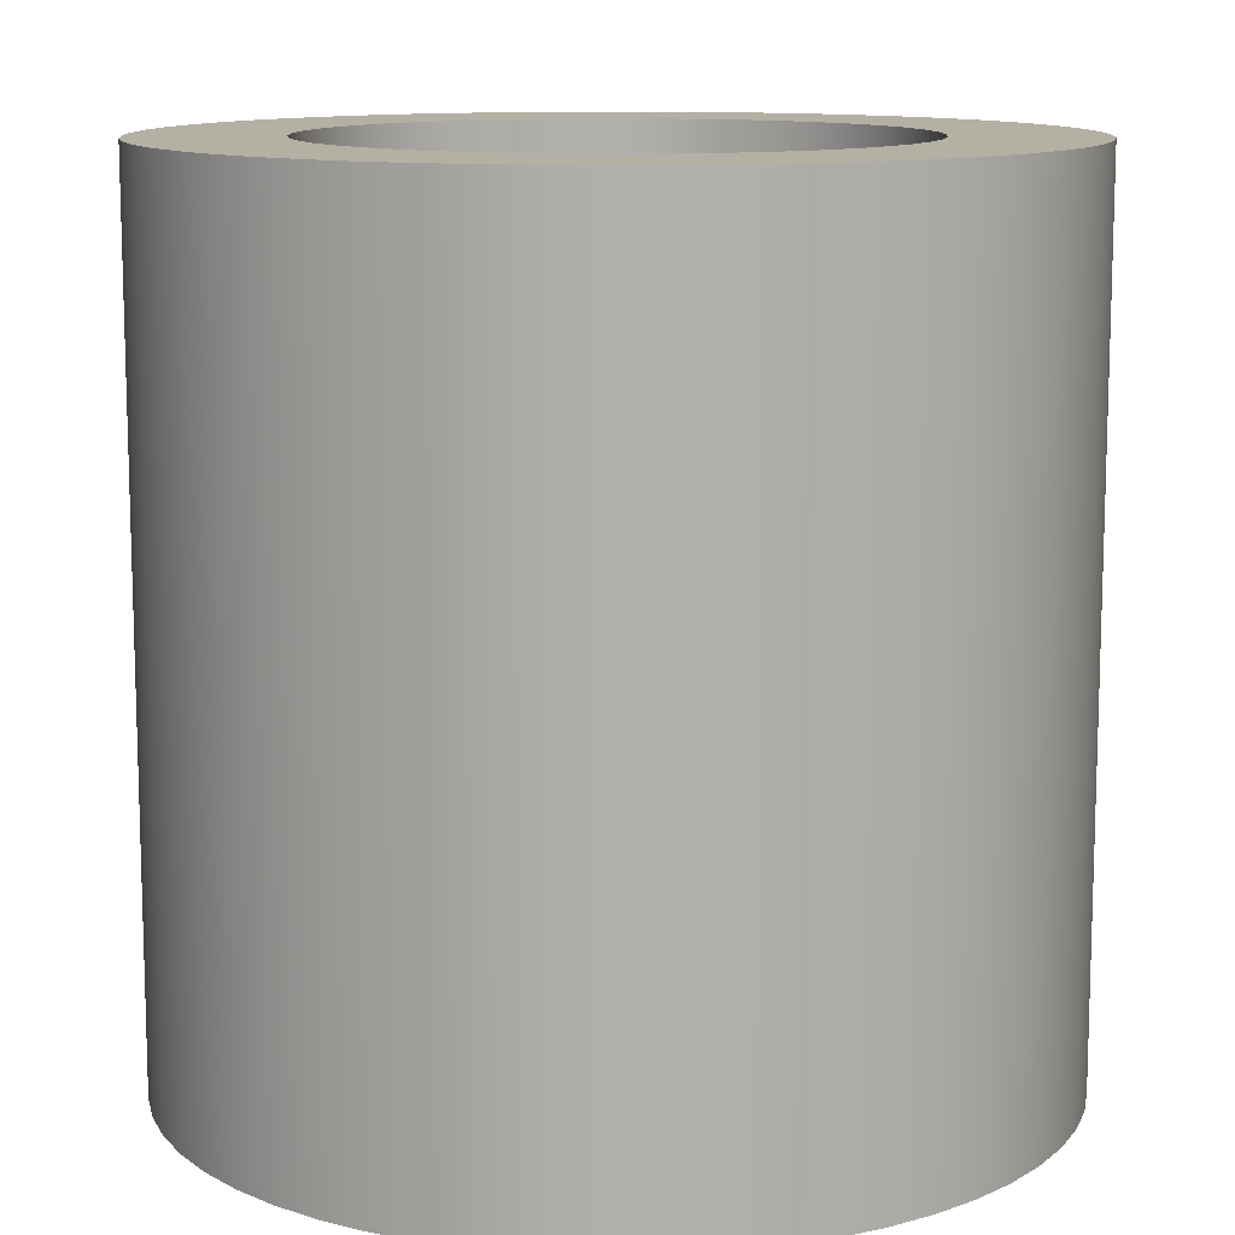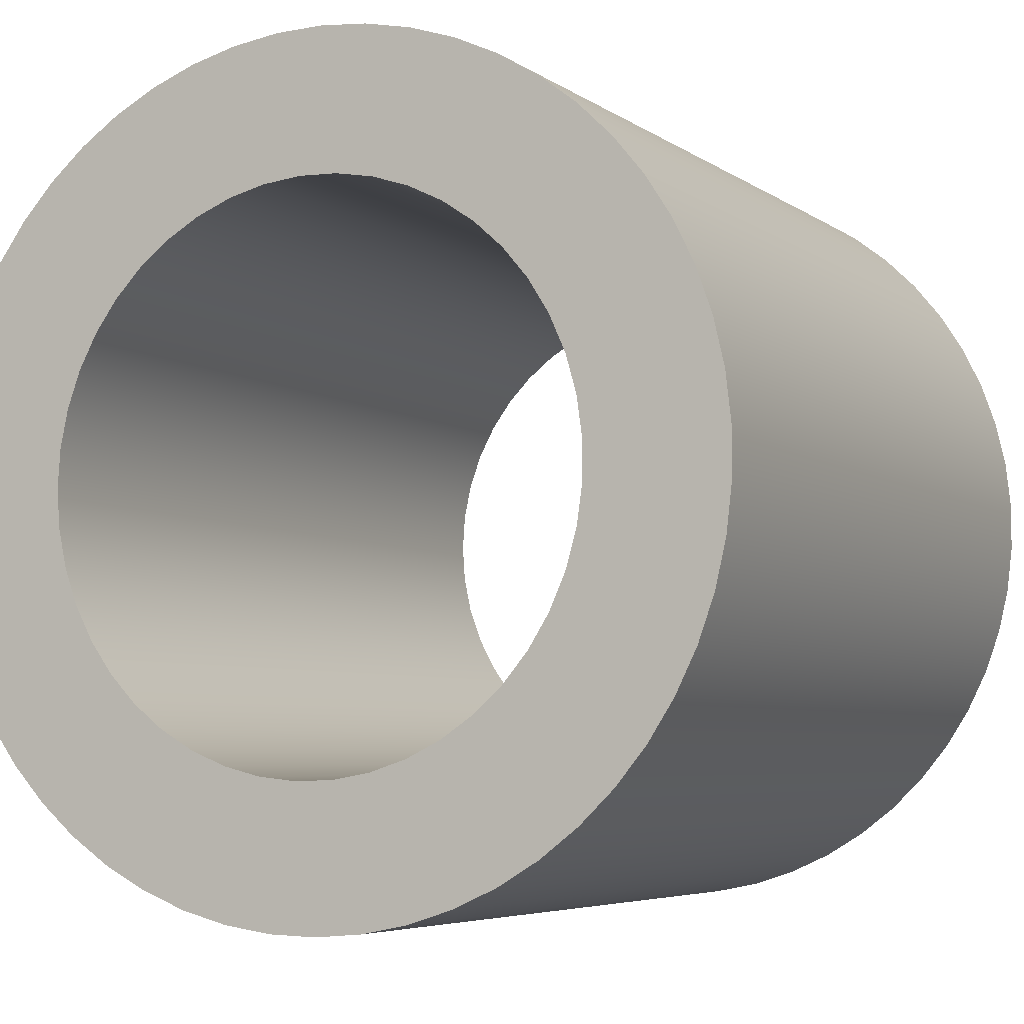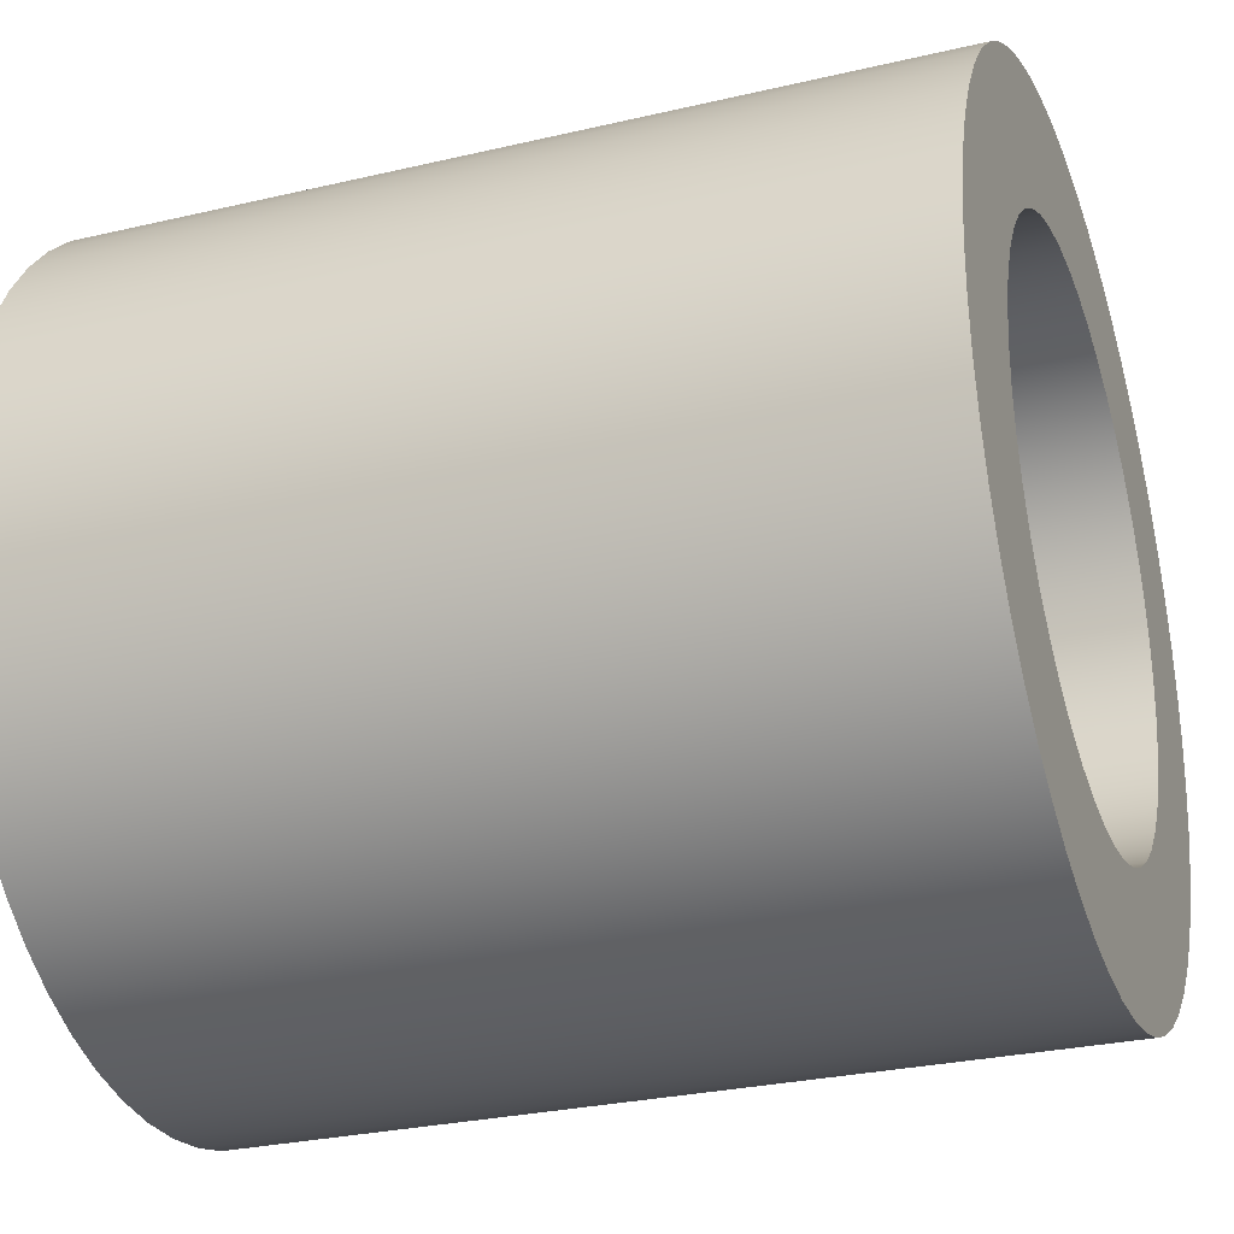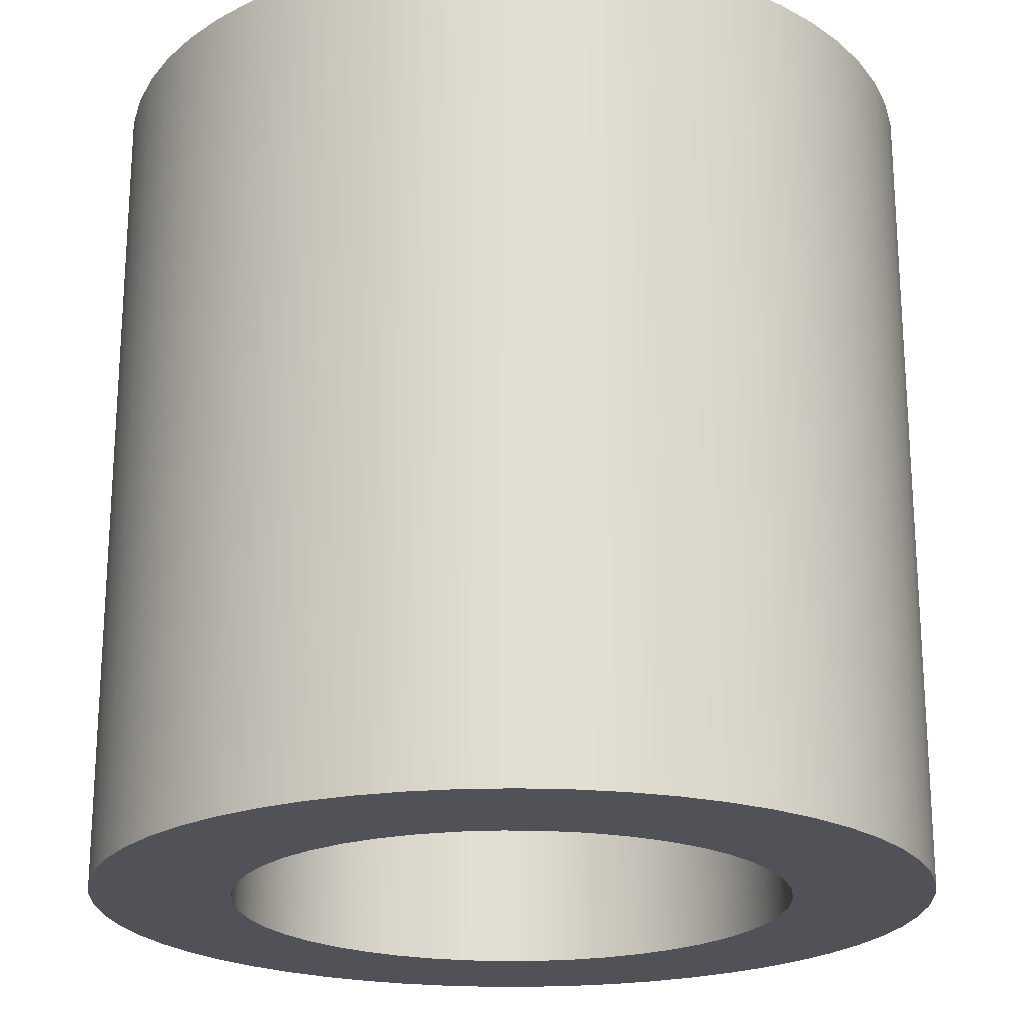
<metadata>
{"format":"obj","ext":"obj","renderer":"f3d","projection":"perspective","resolution":1024,"background":"white","views":[{"elev":11.6,"azim":75.8,"up":"+Z"},{"elev":-5.2,"azim":26.7,"up":"+Y"},{"elev":-28.3,"azim":109.6,"up":"+Y"},{"elev":-21.6,"azim":79.7,"up":"+Z"}]}
</metadata>
<code>
v 6.3 10 0.6
v 6.302 9.972 0.6
v 6.308 9.945 0.6
v 6.317 9.919 0.6
v 6.33 9.894 0.6
v 6.347 9.871 0.6
v 6.366 9.851 0.6
v 6.388 9.834 0.6
v 6.412 9.82 0.6
v 6.438 9.81 0.6
v 6.465 9.803 0.6
v 6.493 9.8 0.6
v 6.521 9.801 0.6
v 6.548 9.806 0.6
v 6.575 9.815 0.6
v 6.6 9.827 0.6
v 6.623 9.842 0.6
v 6.644 9.861 0.6
v 6.662 9.882 0.6
v 6.677 9.906 0.6
v 6.688 9.932 0.6
v 6.696 9.958 0.6
v 6.7 9.986 0.6
v 6.7 10.01 0.6
v 6.696 10.04 0.6
v 6.688 10.07 0.6
v 6.677 10.09 0.6
v 6.662 10.12 0.6
v 6.644 10.14 0.6
v 6.623 10.16 0.6
v 6.6 10.17 0.6
v 6.575 10.19 0.6
v 6.548 10.19 0.6
v 6.521 10.2 0.6
v 6.493 10.2 0.6
v 6.465 10.2 0.6
v 6.438 10.19 0.6
v 6.412 10.18 0.6
v 6.388 10.17 0.6
v 6.366 10.15 0.6
v 6.347 10.13 0.6
v 6.33 10.11 0.6
v 6.317 10.08 0.6
v 6.308 10.06 0.6
v 6.302 10.03 0.6
v 6.3 10 0
v 6.302 10.03 0
v 6.308 10.06 0
v 6.317 10.08 0
v 6.33 10.11 0
v 6.347 10.13 0
v 6.366 10.15 0
v 6.388 10.17 0
v 6.412 10.18 0
v 6.438 10.19 0
v 6.465 10.2 0
v 6.493 10.2 0
v 6.521 10.2 0
v 6.548 10.19 0
v 6.575 10.19 0
v 6.6 10.17 0
v 6.623 10.16 0
v 6.644 10.14 0
v 6.662 10.12 0
v 6.677 10.09 0
v 6.688 10.07 0
v 6.696 10.04 0
v 6.7 10.01 0
v 6.7 9.986 0
v 6.696 9.958 0
v 6.688 9.932 0
v 6.677 9.906 0
v 6.662 9.882 0
v 6.644 9.861 0
v 6.623 9.842 0
v 6.6 9.827 0
v 6.575 9.815 0
v 6.548 9.806 0
v 6.521 9.801 0
v 6.493 9.8 0
v 6.465 9.803 0
v 6.438 9.81 0
v 6.412 9.82 0
v 6.388 9.834 0
v 6.366 9.851 0
v 6.347 9.871 0
v 6.33 9.894 0
v 6.317 9.919 0
v 6.308 9.945 0
v 6.302 9.972 0
v 6.3 10 0.6
v 6.3 10 0
v 6.2 10 0.6
v 6.202 10.03 0.6
v 6.208 10.07 0.6
v 6.217 10.1 0.6
v 6.231 10.13 0.6
v 6.248 10.16 0.6
v 6.268 10.19 0.6
v 6.291 10.22 0.6
v 6.317 10.24 0.6
v 6.345 10.26 0.6
v 6.375 10.27 0.6
v 6.407 10.29 0.6
v 6.44 10.29 0.6
v 6.474 10.3 0.6
v 6.509 10.3 0.6
v 6.543 10.3 0.6
v 6.576 10.29 0.6
v 6.609 10.28 0.6
v 6.64 10.27 0.6
v 6.669 10.25 0.6
v 6.696 10.23 0.6
v 6.721 10.2 0.6
v 6.743 10.18 0.6
v 6.761 10.15 0.6
v 6.776 10.12 0.6
v 6.788 10.08 0.6
v 6.796 10.05 0.6
v 6.8 10.02 0.6
v 6.8 9.983 0.6
v 6.796 9.949 0.6
v 6.788 9.915 0.6
v 6.776 9.883 0.6
v 6.761 9.852 0.6
v 6.743 9.824 0.6
v 6.721 9.797 0.6
v 6.696 9.773 0.6
v 6.669 9.752 0.6
v 6.64 9.735 0.6
v 6.609 9.72 0.6
v 6.576 9.71 0.6
v 6.543 9.703 0.6
v 6.509 9.7 0.6
v 6.474 9.701 0.6
v 6.44 9.706 0.6
v 6.407 9.715 0.6
v 6.375 9.727 0.6
v 6.345 9.743 0.6
v 6.317 9.762 0.6
v 6.291 9.785 0.6
v 6.268 9.81 0.6
v 6.248 9.838 0.6
v 6.231 9.868 0.6
v 6.217 9.899 0.6
v 6.208 9.932 0.6
v 6.202 9.966 0.6
v 6.2 10 0
v 6.202 9.966 0
v 6.208 9.932 0
v 6.217 9.899 0
v 6.231 9.868 0
v 6.248 9.838 0
v 6.268 9.81 0
v 6.291 9.785 0
v 6.317 9.762 0
v 6.345 9.743 0
v 6.375 9.727 0
v 6.407 9.715 0
v 6.44 9.706 0
v 6.474 9.701 0
v 6.509 9.7 0
v 6.543 9.703 0
v 6.576 9.71 0
v 6.609 9.72 0
v 6.64 9.735 0
v 6.669 9.752 0
v 6.696 9.773 0
v 6.721 9.797 0
v 6.743 9.824 0
v 6.761 9.852 0
v 6.776 9.883 0
v 6.788 9.915 0
v 6.796 9.949 0
v 6.8 9.983 0
v 6.8 10.02 0
v 6.796 10.05 0
v 6.788 10.08 0
v 6.776 10.12 0
v 6.761 10.15 0
v 6.743 10.18 0
v 6.721 10.2 0
v 6.696 10.23 0
v 6.669 10.25 0
v 6.64 10.27 0
v 6.609 10.28 0
v 6.576 10.29 0
v 6.543 10.3 0
v 6.509 10.3 0
v 6.474 10.3 0
v 6.44 10.29 0
v 6.407 10.29 0
v 6.375 10.27 0
v 6.345 10.26 0
v 6.317 10.24 0
v 6.291 10.22 0
v 6.268 10.19 0
v 6.248 10.16 0
v 6.231 10.13 0
v 6.217 10.1 0
v 6.208 10.07 0
v 6.202 10.03 0
v 6.2 10 0
v 6.2 10 0.6
v 6.3 10 0.6
v 6.302 10.03 0.6
v 6.308 10.06 0.6
v 6.317 10.08 0.6
v 6.33 10.11 0.6
v 6.347 10.13 0.6
v 6.366 10.15 0.6
v 6.388 10.17 0.6
v 6.412 10.18 0.6
v 6.438 10.19 0.6
v 6.465 10.2 0.6
v 6.493 10.2 0.6
v 6.521 10.2 0.6
v 6.548 10.19 0.6
v 6.575 10.19 0.6
v 6.6 10.17 0.6
v 6.623 10.16 0.6
v 6.644 10.14 0.6
v 6.662 10.12 0.6
v 6.677 10.09 0.6
v 6.688 10.07 0.6
v 6.696 10.04 0.6
v 6.7 10.01 0.6
v 6.7 9.986 0.6
v 6.696 9.958 0.6
v 6.688 9.932 0.6
v 6.677 9.906 0.6
v 6.662 9.882 0.6
v 6.644 9.861 0.6
v 6.623 9.842 0.6
v 6.6 9.827 0.6
v 6.575 9.815 0.6
v 6.548 9.806 0.6
v 6.521 9.801 0.6
v 6.493 9.8 0.6
v 6.465 9.803 0.6
v 6.438 9.81 0.6
v 6.412 9.82 0.6
v 6.388 9.834 0.6
v 6.366 9.851 0.6
v 6.347 9.871 0.6
v 6.33 9.894 0.6
v 6.317 9.919 0.6
v 6.308 9.945 0.6
v 6.302 9.972 0.6
v 6.2 10 0.6
v 6.202 9.966 0.6
v 6.208 9.932 0.6
v 6.217 9.899 0.6
v 6.231 9.868 0.6
v 6.248 9.838 0.6
v 6.268 9.81 0.6
v 6.291 9.785 0.6
v 6.317 9.762 0.6
v 6.345 9.743 0.6
v 6.375 9.727 0.6
v 6.407 9.715 0.6
v 6.44 9.706 0.6
v 6.474 9.701 0.6
v 6.509 9.7 0.6
v 6.543 9.703 0.6
v 6.576 9.71 0.6
v 6.609 9.72 0.6
v 6.64 9.735 0.6
v 6.669 9.752 0.6
v 6.696 9.773 0.6
v 6.721 9.797 0.6
v 6.743 9.824 0.6
v 6.761 9.852 0.6
v 6.776 9.883 0.6
v 6.788 9.915 0.6
v 6.796 9.949 0.6
v 6.8 9.983 0.6
v 6.8 10.02 0.6
v 6.796 10.05 0.6
v 6.788 10.08 0.6
v 6.776 10.12 0.6
v 6.761 10.15 0.6
v 6.743 10.18 0.6
v 6.721 10.2 0.6
v 6.696 10.23 0.6
v 6.669 10.25 0.6
v 6.64 10.27 0.6
v 6.609 10.28 0.6
v 6.576 10.29 0.6
v 6.543 10.3 0.6
v 6.509 10.3 0.6
v 6.474 10.3 0.6
v 6.44 10.29 0.6
v 6.407 10.29 0.6
v 6.375 10.27 0.6
v 6.345 10.26 0.6
v 6.317 10.24 0.6
v 6.291 10.22 0.6
v 6.268 10.19 0.6
v 6.248 10.16 0.6
v 6.231 10.13 0.6
v 6.217 10.1 0.6
v 6.208 10.07 0.6
v 6.202 10.03 0.6
v 6.3 10 0
v 6.302 9.972 0
v 6.308 9.945 0
v 6.317 9.919 0
v 6.33 9.894 0
v 6.347 9.871 0
v 6.366 9.851 0
v 6.388 9.834 0
v 6.412 9.82 0
v 6.438 9.81 0
v 6.465 9.803 0
v 6.493 9.8 0
v 6.521 9.801 0
v 6.548 9.806 0
v 6.575 9.815 0
v 6.6 9.827 0
v 6.623 9.842 0
v 6.644 9.861 0
v 6.662 9.882 0
v 6.677 9.906 0
v 6.688 9.932 0
v 6.696 9.958 0
v 6.7 9.986 0
v 6.7 10.01 0
v 6.696 10.04 0
v 6.688 10.07 0
v 6.677 10.09 0
v 6.662 10.12 0
v 6.644 10.14 0
v 6.623 10.16 0
v 6.6 10.17 0
v 6.575 10.19 0
v 6.548 10.19 0
v 6.521 10.2 0
v 6.493 10.2 0
v 6.465 10.2 0
v 6.438 10.19 0
v 6.412 10.18 0
v 6.388 10.17 0
v 6.366 10.15 0
v 6.347 10.13 0
v 6.33 10.11 0
v 6.317 10.08 0
v 6.308 10.06 0
v 6.302 10.03 0
v 6.2 10 0
v 6.202 10.03 0
v 6.208 10.07 0
v 6.217 10.1 0
v 6.231 10.13 0
v 6.248 10.16 0
v 6.268 10.19 0
v 6.291 10.22 0
v 6.317 10.24 0
v 6.345 10.26 0
v 6.375 10.27 0
v 6.407 10.29 0
v 6.44 10.29 0
v 6.474 10.3 0
v 6.509 10.3 0
v 6.543 10.3 0
v 6.576 10.29 0
v 6.609 10.28 0
v 6.64 10.27 0
v 6.669 10.25 0
v 6.696 10.23 0
v 6.721 10.2 0
v 6.743 10.18 0
v 6.761 10.15 0
v 6.776 10.12 0
v 6.788 10.08 0
v 6.796 10.05 0
v 6.8 10.02 0
v 6.8 9.983 0
v 6.796 9.949 0
v 6.788 9.915 0
v 6.776 9.883 0
v 6.761 9.852 0
v 6.743 9.824 0
v 6.721 9.797 0
v 6.696 9.773 0
v 6.669 9.752 0
v 6.64 9.735 0
v 6.609 9.72 0
v 6.576 9.71 0
v 6.543 9.703 0
v 6.509 9.7 0
v 6.474 9.701 0
v 6.44 9.706 0
v 6.407 9.715 0
v 6.375 9.727 0
v 6.345 9.743 0
v 6.317 9.762 0
v 6.291 9.785 0
v 6.268 9.81 0
v 6.248 9.838 0
v 6.231 9.868 0
v 6.217 9.899 0
v 6.208 9.932 0
v 6.202 9.966 0
g 918db1c6-e2a8-11ea-b66d-54bf646e7e1f
f 2 90 1
f 1 90 92
f 91 46 45
f 45 46 47
f 45 47 48
f 2 3 90
f 90 3 89
f 89 3 4
f 89 4 88
f 88 4 5
f 88 5 87
f 87 5 6
f 87 6 86
f 86 6 7
f 86 7 85
f 85 7 8
f 85 8 84
f 84 8 9
f 84 9 83
f 83 9 10
f 83 10 82
f 82 10 11
f 82 11 81
f 81 11 12
f 81 12 80
f 80 12 13
f 80 13 79
f 79 13 14
f 79 14 78
f 78 14 15
f 78 15 77
f 77 15 16
f 77 16 76
f 76 16 17
f 76 17 75
f 75 17 18
f 75 18 74
f 74 18 19
f 74 19 73
f 73 19 20
f 73 20 72
f 72 20 21
f 72 21 71
f 71 21 22
f 71 22 70
f 70 22 23
f 70 23 69
f 69 23 24
f 69 24 68
f 68 24 25
f 68 25 67
f 67 25 26
f 67 26 66
f 66 26 27
f 66 27 65
f 65 27 28
f 65 28 64
f 64 28 29
f 64 29 63
f 63 29 30
f 63 30 62
f 62 30 31
f 62 31 61
f 61 31 32
f 61 32 60
f 60 32 33
f 60 33 59
f 59 33 34
f 59 34 58
f 58 34 35
f 58 35 57
f 57 35 36
f 57 36 56
f 56 36 37
f 56 37 55
f 55 37 38
f 55 38 54
f 54 38 39
f 54 39 53
f 53 39 40
f 53 40 52
f 52 40 41
f 52 41 51
f 51 41 42
f 51 42 50
f 50 42 43
f 50 43 49
f 49 43 44
f 49 44 48
f 48 44 45
g 9190230c-e2a8-11ea-a442-54bf646e7e1f
f 94 202 93
f 93 202 203
f 204 148 147
f 147 148 149
f 147 149 150
f 94 95 202
f 202 95 201
f 201 95 96
f 201 96 200
f 200 96 97
f 200 97 199
f 199 97 98
f 199 98 198
f 198 98 99
f 198 99 197
f 197 99 100
f 197 100 196
f 196 100 101
f 196 101 195
f 195 101 102
f 195 102 194
f 194 102 103
f 194 103 193
f 193 103 104
f 193 104 192
f 192 104 105
f 192 105 191
f 191 105 106
f 191 106 190
f 190 106 107
f 190 107 189
f 189 107 108
f 189 108 188
f 188 108 109
f 188 109 187
f 187 109 110
f 187 110 186
f 186 110 111
f 186 111 185
f 185 111 112
f 185 112 184
f 184 112 113
f 184 113 183
f 183 113 114
f 183 114 182
f 182 114 115
f 182 115 181
f 181 115 116
f 181 116 180
f 180 116 117
f 180 117 179
f 179 117 118
f 179 118 178
f 178 118 119
f 178 119 177
f 177 119 120
f 177 120 176
f 176 120 121
f 176 121 175
f 175 121 122
f 175 122 174
f 174 122 123
f 174 123 173
f 173 123 124
f 173 124 172
f 172 124 125
f 172 125 171
f 171 125 126
f 171 126 170
f 170 126 127
f 170 127 169
f 169 127 128
f 169 128 168
f 168 128 129
f 168 129 167
f 167 129 130
f 167 130 166
f 166 130 131
f 166 131 165
f 165 131 132
f 165 132 164
f 164 132 133
f 164 133 163
f 163 133 134
f 163 134 162
f 162 134 135
f 162 135 161
f 161 135 136
f 161 136 160
f 160 136 137
f 160 137 159
f 159 137 138
f 159 138 158
f 158 138 139
f 158 139 157
f 157 139 140
f 157 140 156
f 156 140 141
f 156 141 155
f 155 141 142
f 155 142 154
f 154 142 143
f 154 143 153
f 153 143 144
f 153 144 152
f 152 144 145
f 152 145 151
f 151 145 146
f 151 146 150
f 150 146 147
g 919293ec-e2a8-11ea-9559-54bf646e7e1f
f 206 304 205
f 205 304 250
f 205 250 251
f 304 206 303
f 303 206 207
f 303 207 302
f 302 207 208
f 302 208 301
f 301 208 209
f 301 209 300
f 300 209 210
f 300 210 299
f 299 210 298
f 298 210 211
f 298 211 297
f 297 211 212
f 297 212 296
f 296 212 213
f 296 213 295
f 295 213 214
f 295 214 294
f 294 214 293
f 293 214 215
f 293 215 292
f 292 215 216
f 292 216 291
f 291 216 217
f 291 217 290
f 290 217 218
f 290 218 289
f 289 218 288
f 288 218 219
f 288 219 287
f 287 219 220
f 287 220 286
f 286 220 221
f 286 221 285
f 285 221 222
f 285 222 284
f 284 222 223
f 284 223 283
f 283 223 282
f 282 223 224
f 282 224 281
f 281 224 225
f 281 225 280
f 280 225 226
f 280 226 279
f 279 226 227
f 279 227 278
f 278 227 277
f 277 227 228
f 277 228 276
f 276 228 229
f 276 229 275
f 275 229 230
f 275 230 274
f 274 230 231
f 274 231 273
f 273 231 232
f 273 232 272
f 272 232 271
f 271 232 233
f 271 233 270
f 270 233 234
f 270 234 269
f 269 234 235
f 269 235 268
f 268 235 236
f 268 236 267
f 267 236 237
f 267 237 266
f 266 237 265
f 265 237 238
f 265 238 264
f 264 238 239
f 264 239 263
f 263 239 240
f 263 240 262
f 262 240 241
f 262 241 261
f 261 241 260
f 260 241 242
f 260 242 259
f 259 242 243
f 259 243 258
f 258 243 244
f 258 244 257
f 257 244 245
f 257 245 256
f 256 245 255
f 255 245 246
f 255 246 254
f 254 246 247
f 254 247 253
f 253 247 248
f 253 248 252
f 252 248 249
f 252 249 251
f 251 249 205
g 91952bf8-e2a8-11ea-85e4-54bf646e7e1f
f 306 404 305
f 305 404 350
f 305 350 351
f 404 306 403
f 403 306 307
f 403 307 402
f 402 307 308
f 402 308 401
f 401 308 309
f 401 309 400
f 400 309 310
f 400 310 399
f 399 310 398
f 398 310 311
f 398 311 397
f 397 311 312
f 397 312 396
f 396 312 313
f 396 313 395
f 395 313 314
f 395 314 394
f 394 314 393
f 393 314 315
f 393 315 392
f 392 315 316
f 392 316 391
f 391 316 317
f 391 317 390
f 390 317 318
f 390 318 389
f 389 318 388
f 388 318 319
f 388 319 387
f 387 319 320
f 387 320 386
f 386 320 321
f 386 321 385
f 385 321 322
f 385 322 384
f 384 322 323
f 384 323 383
f 383 323 382
f 382 323 324
f 382 324 381
f 381 324 325
f 381 325 380
f 380 325 326
f 380 326 379
f 379 326 327
f 379 327 378
f 378 327 328
f 378 328 377
f 377 328 376
f 376 328 329
f 376 329 375
f 375 329 330
f 375 330 374
f 374 330 331
f 374 331 373
f 373 331 332
f 373 332 372
f 372 332 371
f 371 332 333
f 371 333 370
f 370 333 334
f 370 334 369
f 369 334 335
f 369 335 368
f 368 335 336
f 368 336 367
f 367 336 337
f 367 337 366
f 366 337 365
f 365 337 338
f 365 338 364
f 364 338 339
f 364 339 363
f 363 339 340
f 363 340 362
f 362 340 341
f 362 341 361
f 361 341 360
f 360 341 342
f 360 342 359
f 359 342 343
f 359 343 358
f 358 343 344
f 358 344 357
f 357 344 345
f 357 345 356
f 356 345 355
f 355 345 346
f 355 346 354
f 354 346 347
f 354 347 353
f 353 347 348
f 353 348 352
f 352 348 349
f 352 349 351
f 351 349 305

</code>
